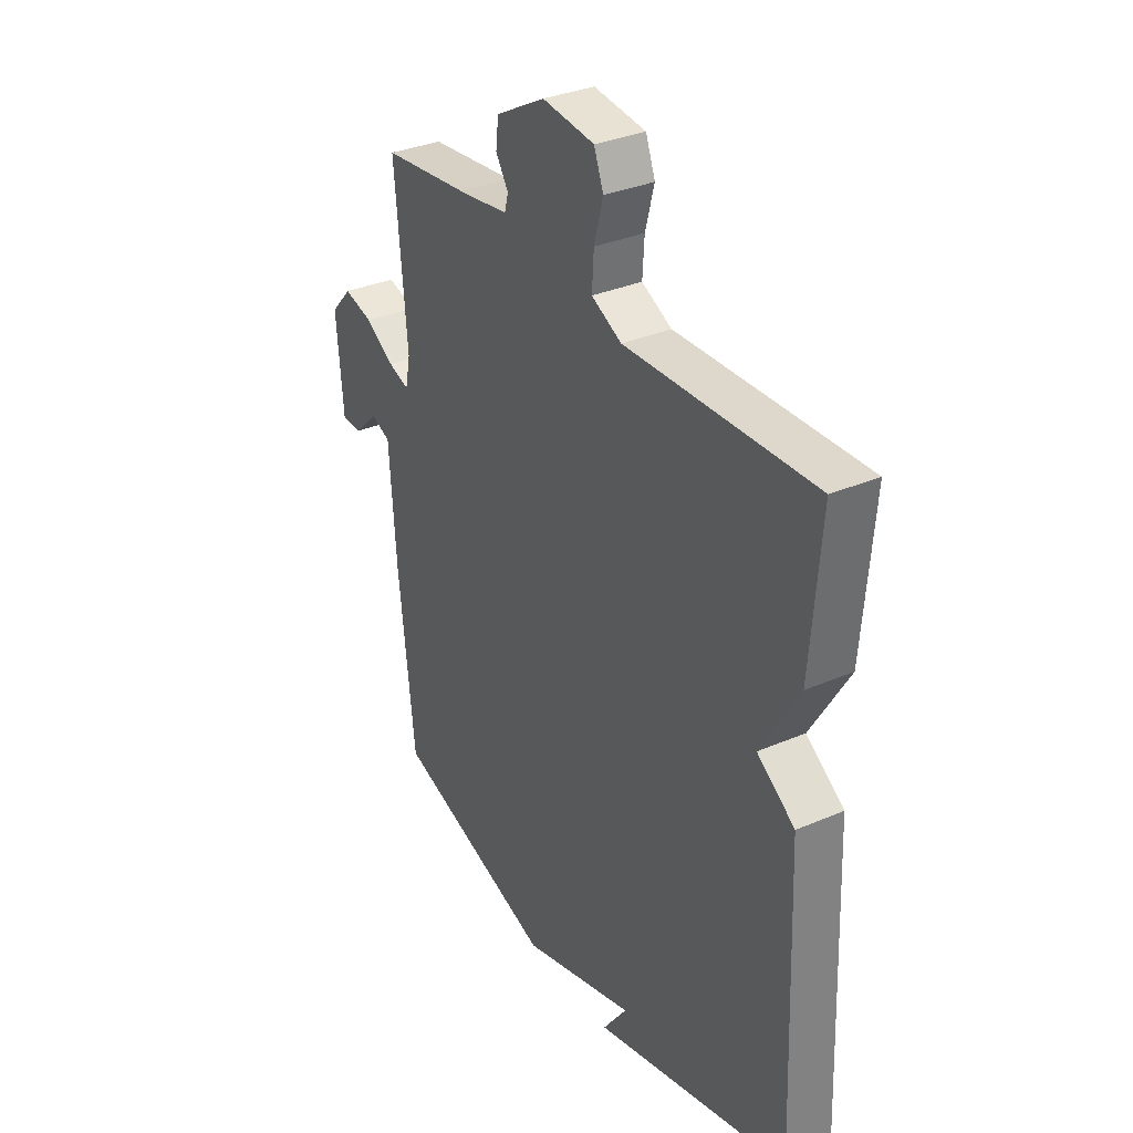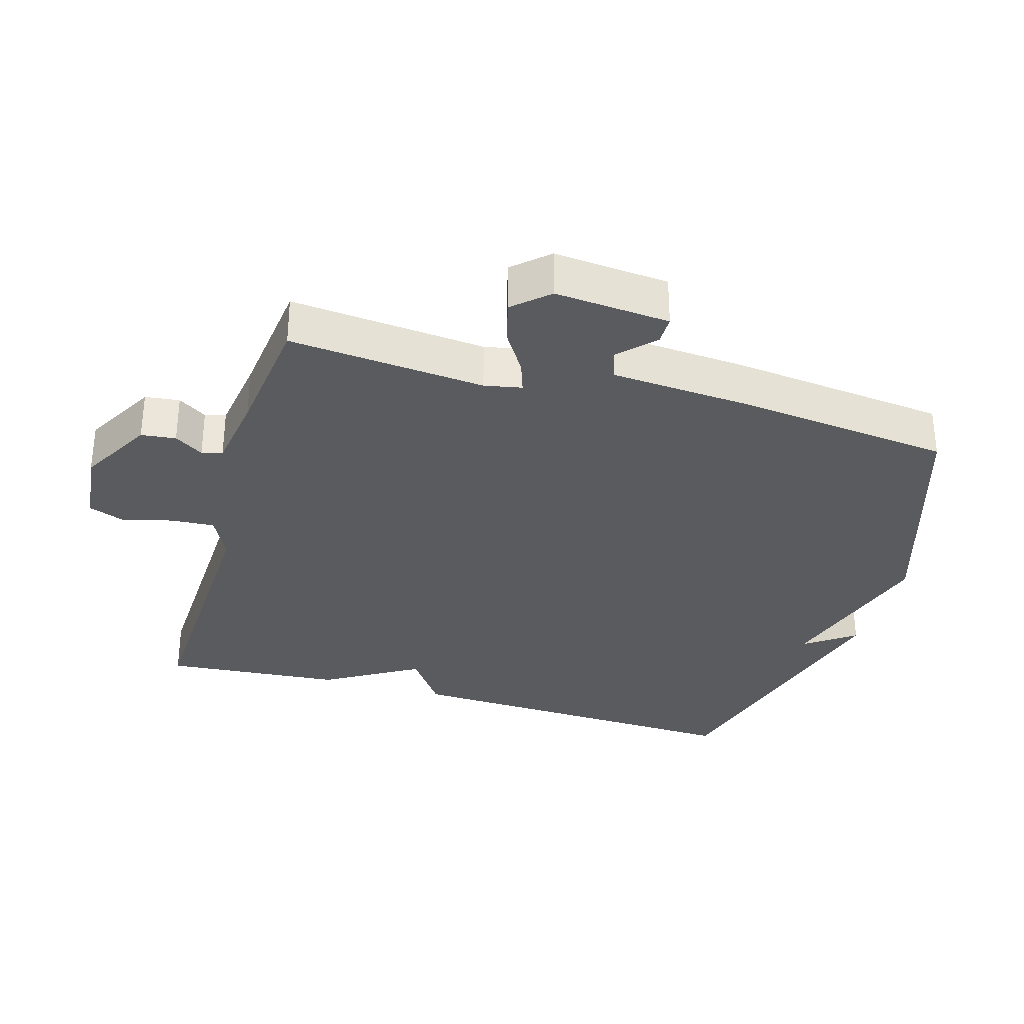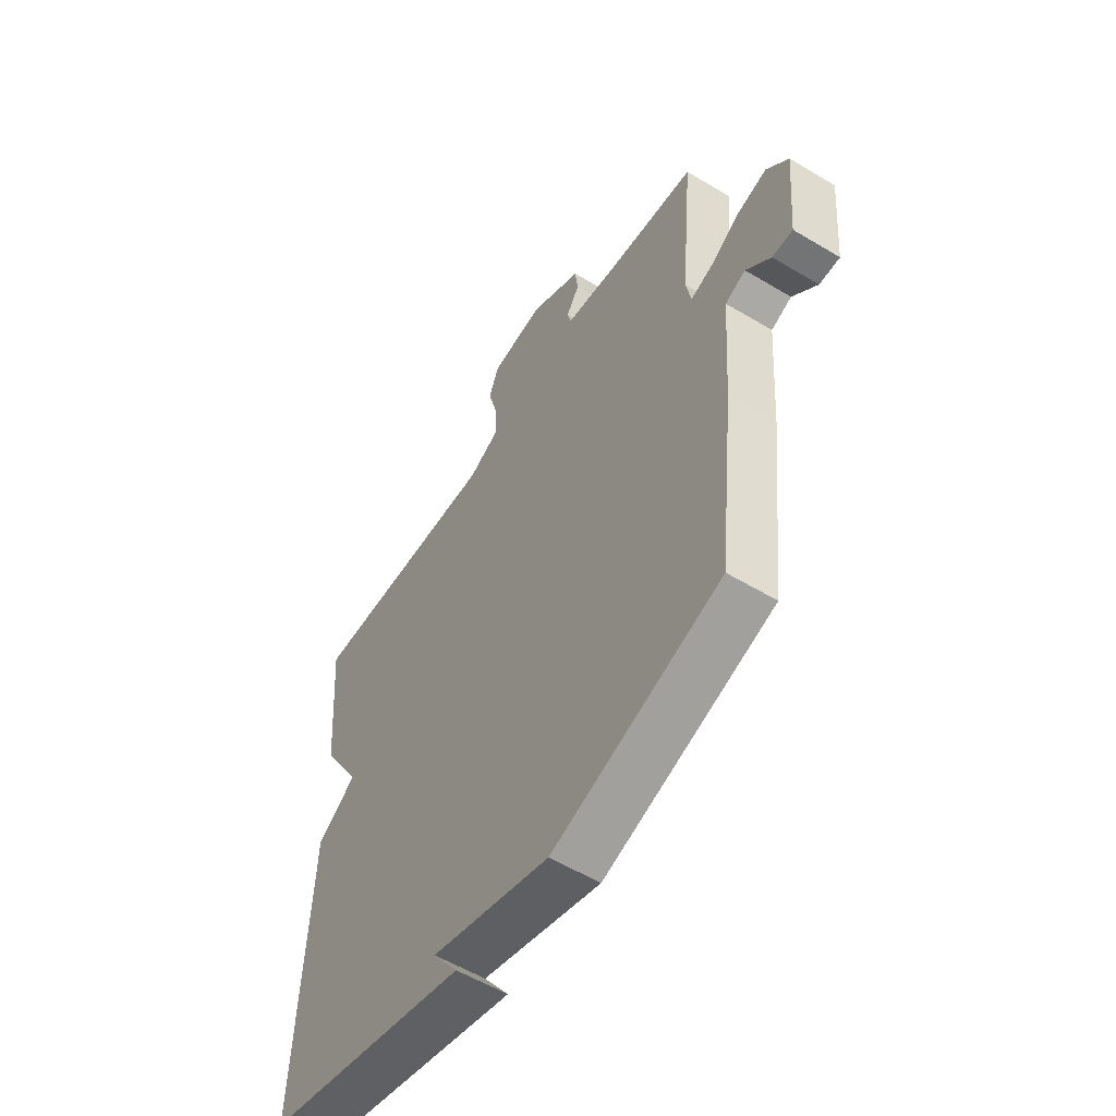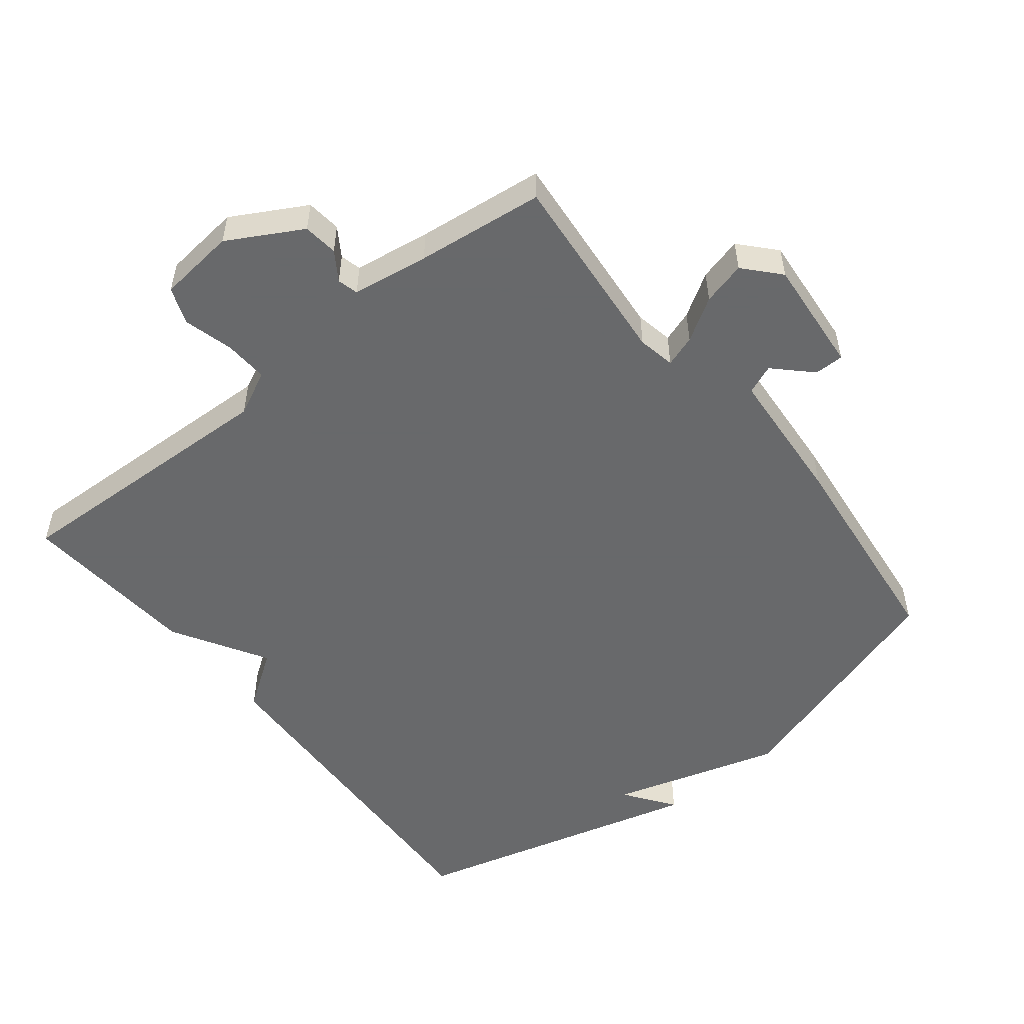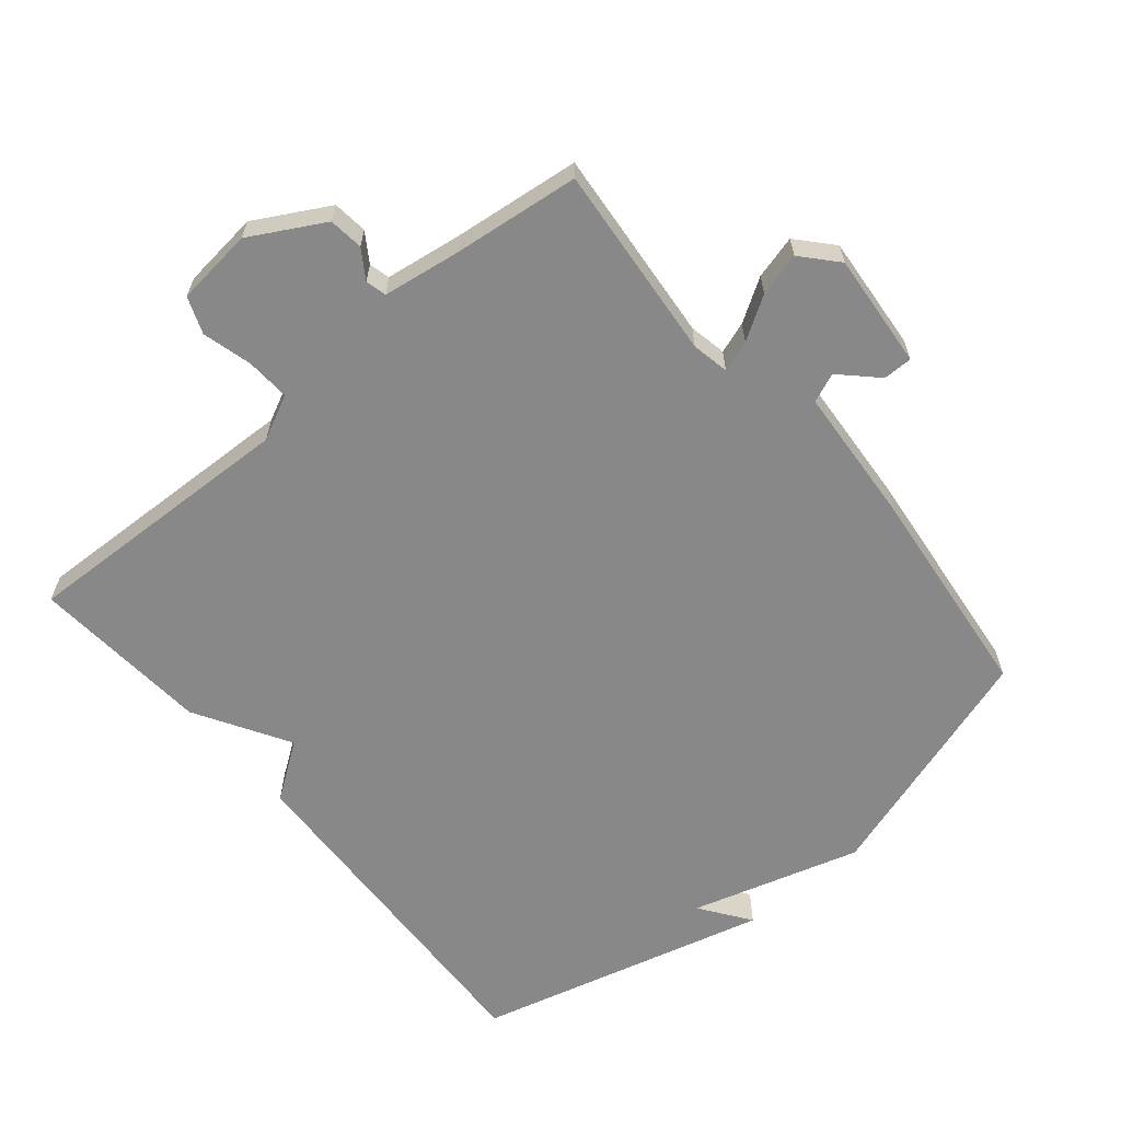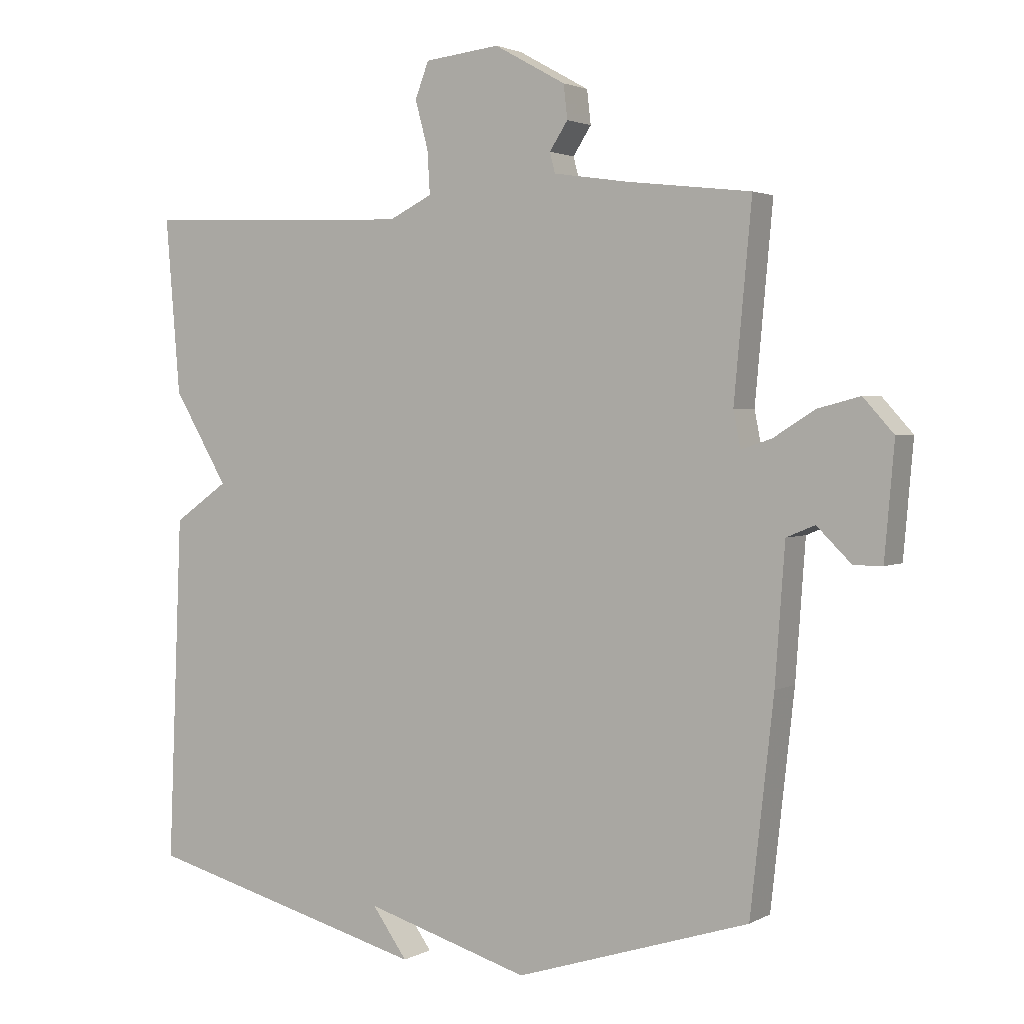
<metadata>
{"format":"obj","ext":"obj","renderer":"f3d","projection":"perspective","resolution":1024,"background":"white","views":[{"elev":33.3,"azim":-120.5,"up":"+Z"},{"elev":-32.4,"azim":73.8,"up":"+Y"},{"elev":-56.1,"azim":57.8,"up":"+Z"},{"elev":-52.6,"azim":38.4,"up":"+Y"},{"elev":-62.9,"azim":39.9,"up":"+Y"},{"elev":2.5,"azim":30.1,"up":"+Z"}]}
</metadata>
<code>
v 0.5 0.07 -0.5
v 0.139 0.07 -0.615
v -0.115 0.07 -0.54
v -0.061 0.07 -0.615
v -0.5 0.07 -0.5
v -0.478 0.07 0.031
v -0.394 0.07 0.09
v -0.478 0.07 0.231
v -0.5 0.07 0.5
v -0.082 0.07 0.485
v -0.015 0.07 0.518
v -0.019 0.07 0.584
v -0.039 0.07 0.658
v -0.018 0.07 0.713
v 0.098 0.07 0.726
v 0.208 0.07 0.665
v 0.214 0.07 0.613
v 0.186 0.07 0.57
v 0.194 0.07 0.539
v 0.309 0.07 0.522
v 0.5 0.07 0.5
v 0.473 0.07 0.206
v 0.484 0.07 0.15
v 0.531 0.07 0.166
v 0.595 0.07 0.206
v 0.66 0.07 0.223
v 0.707 0.07 0.171
v 0.692 0.07 -0.002
v 0.648 0.07 -0.002
v 0.595 0.07 0.05
v 0.551 0.07 0.032
v 0.536 0.07 -0.176
v 0.5 0 -0.5
v 0.139 0 -0.615
v -0.115 0 -0.54
v -0.061 0 -0.615
v -0.5 0 -0.5
v -0.478 0 0.031
v -0.394 0 0.09
v -0.478 0 0.231
v -0.5 0 0.5
v -0.082 0 0.485
v -0.015 0 0.518
v -0.019 0 0.584
v -0.039 0 0.658
v -0.018 0 0.713
v 0.098 0 0.726
v 0.208 0 0.665
v 0.214 0 0.613
v 0.186 0 0.57
v 0.194 0 0.539
v 0.309 0 0.522
v 0.5 0 0.5
v 0.473 0 0.206
v 0.484 0 0.15
v 0.531 0 0.166
v 0.595 0 0.206
v 0.66 0 0.223
v 0.707 0 0.171
v 0.692 0 -0.002
v 0.648 0 -0.002
v 0.595 0 0.05
v 0.551 0 0.032
v 0.536 0 -0.176
f 1 2 3
f 32 1 3
f 31 32 3
f 28 29 30
f 27 28 30
f 26 27 30
f 25 26 30
f 24 25 30
f 23 24 30 31
f 20 21 22
f 19 20 22 23
f 16 17 18
f 15 16 18
f 14 15 18
f 13 14 18
f 12 13 18
f 11 12 18 19
f 23 31 3
f 19 23 3
f 11 19 3
f 10 11 3
f 5 6 7
f 3 4 5
f 3 5 7
f 10 3 7
f 7 8 9 10
f 35 34 33
f 35 33 64
f 35 64 63
f 62 61 60
f 62 60 59
f 62 59 58
f 62 58 57
f 62 57 56
f 63 62 56 55
f 54 53 52
f 55 54 52 51
f 50 49 48
f 50 48 47
f 50 47 46
f 50 46 45
f 50 45 44
f 51 50 44 43
f 35 63 55
f 35 55 51
f 35 51 43
f 35 43 42
f 39 38 37
f 37 36 35
f 39 37 35
f 39 35 42
f 42 41 40 39
f 1 33 34 2
f 2 34 35 3
f 3 35 36 4
f 4 36 37 5
f 5 37 38 6
f 6 38 39 7
f 7 39 40 8
f 8 40 41 9
f 9 41 42 10
f 10 42 43 11
f 11 43 44 12
f 12 44 45 13
f 13 45 46 14
f 14 46 47 15
f 15 47 48 16
f 16 48 49 17
f 17 49 50 18
f 18 50 51 19
f 19 51 52 20
f 20 52 53 21
f 21 53 54 22
f 22 54 55 23
f 23 55 56 24
f 24 56 57 25
f 25 57 58 26
f 26 58 59 27
f 27 59 60 28
f 28 60 61 29
f 29 61 62 30
f 30 62 63 31
f 31 63 64 32
f 32 64 33 1

</code>
